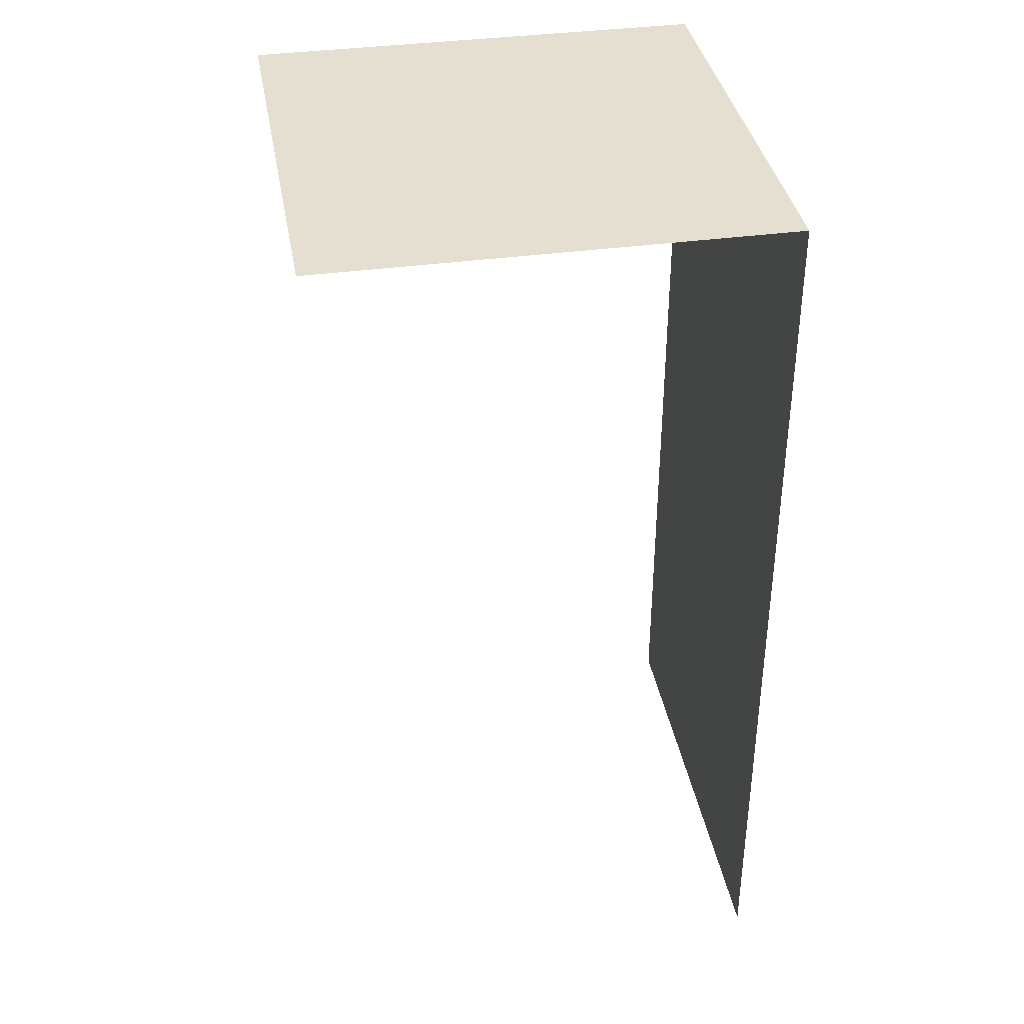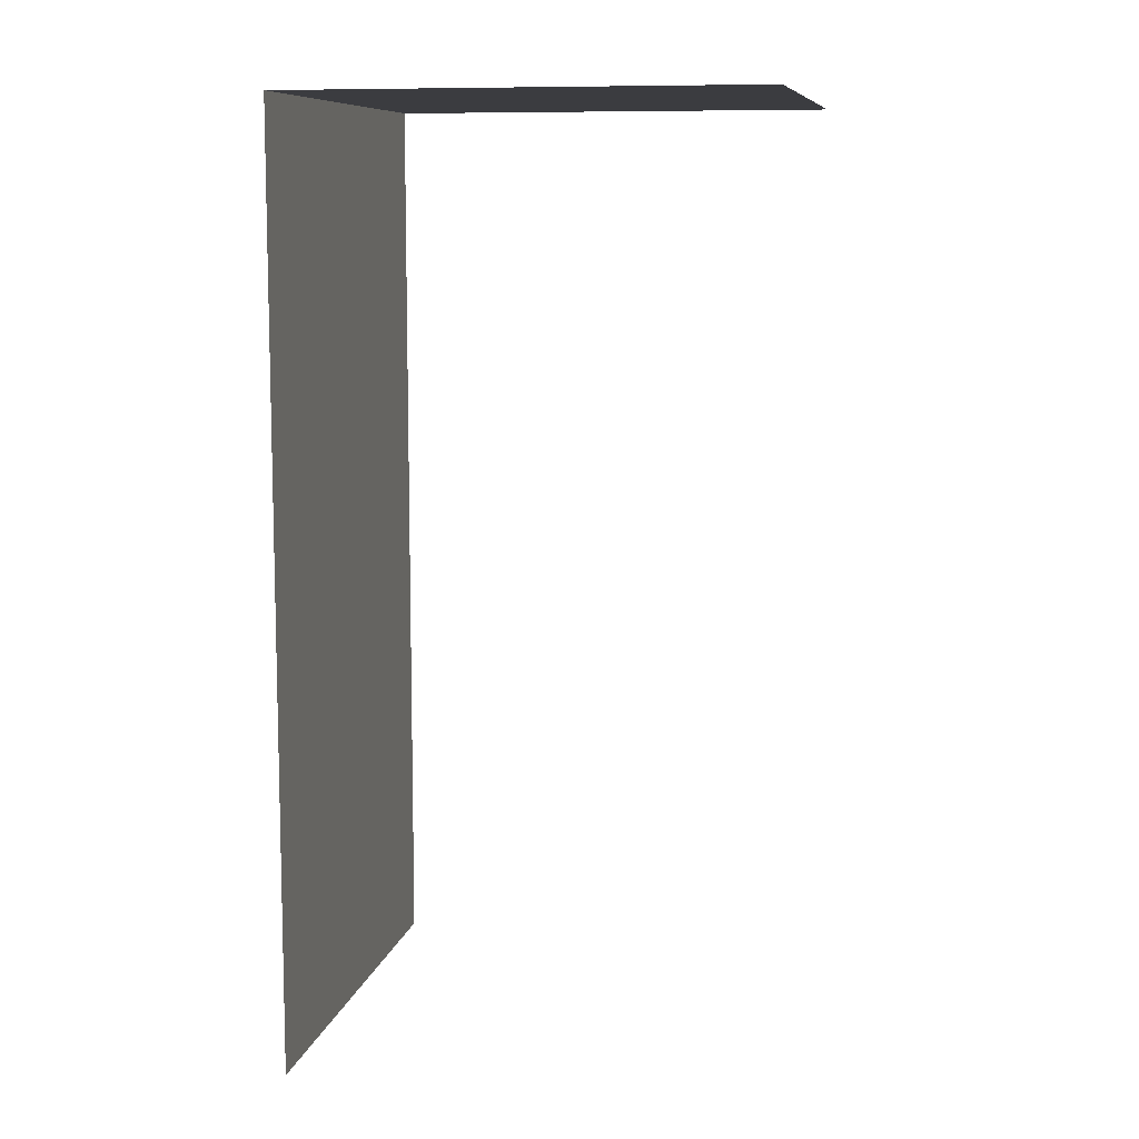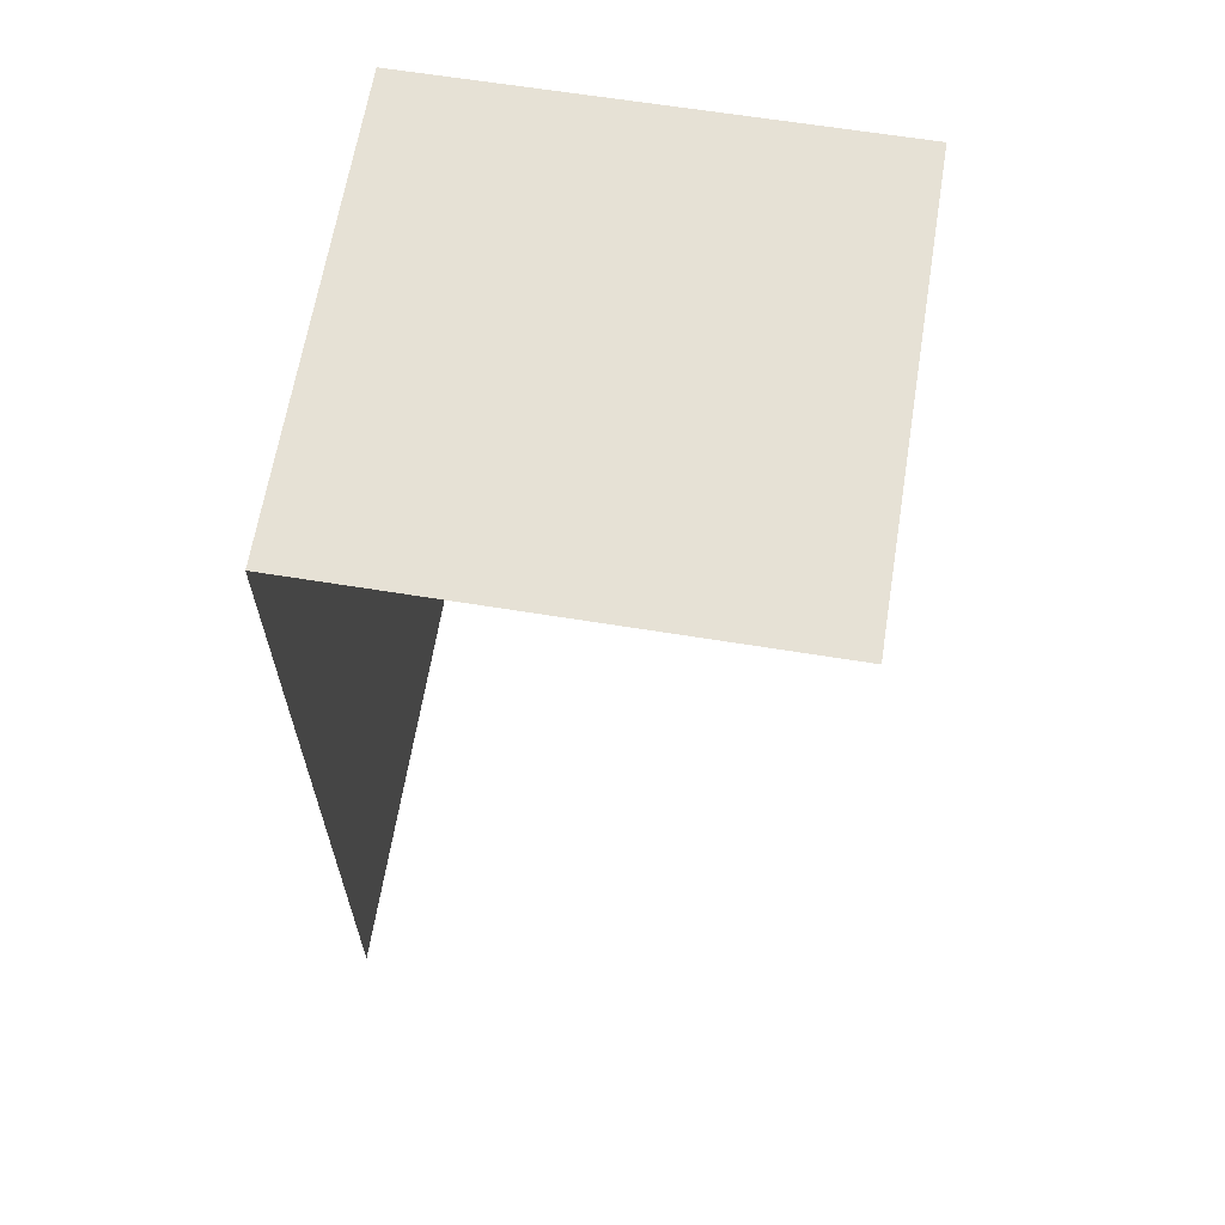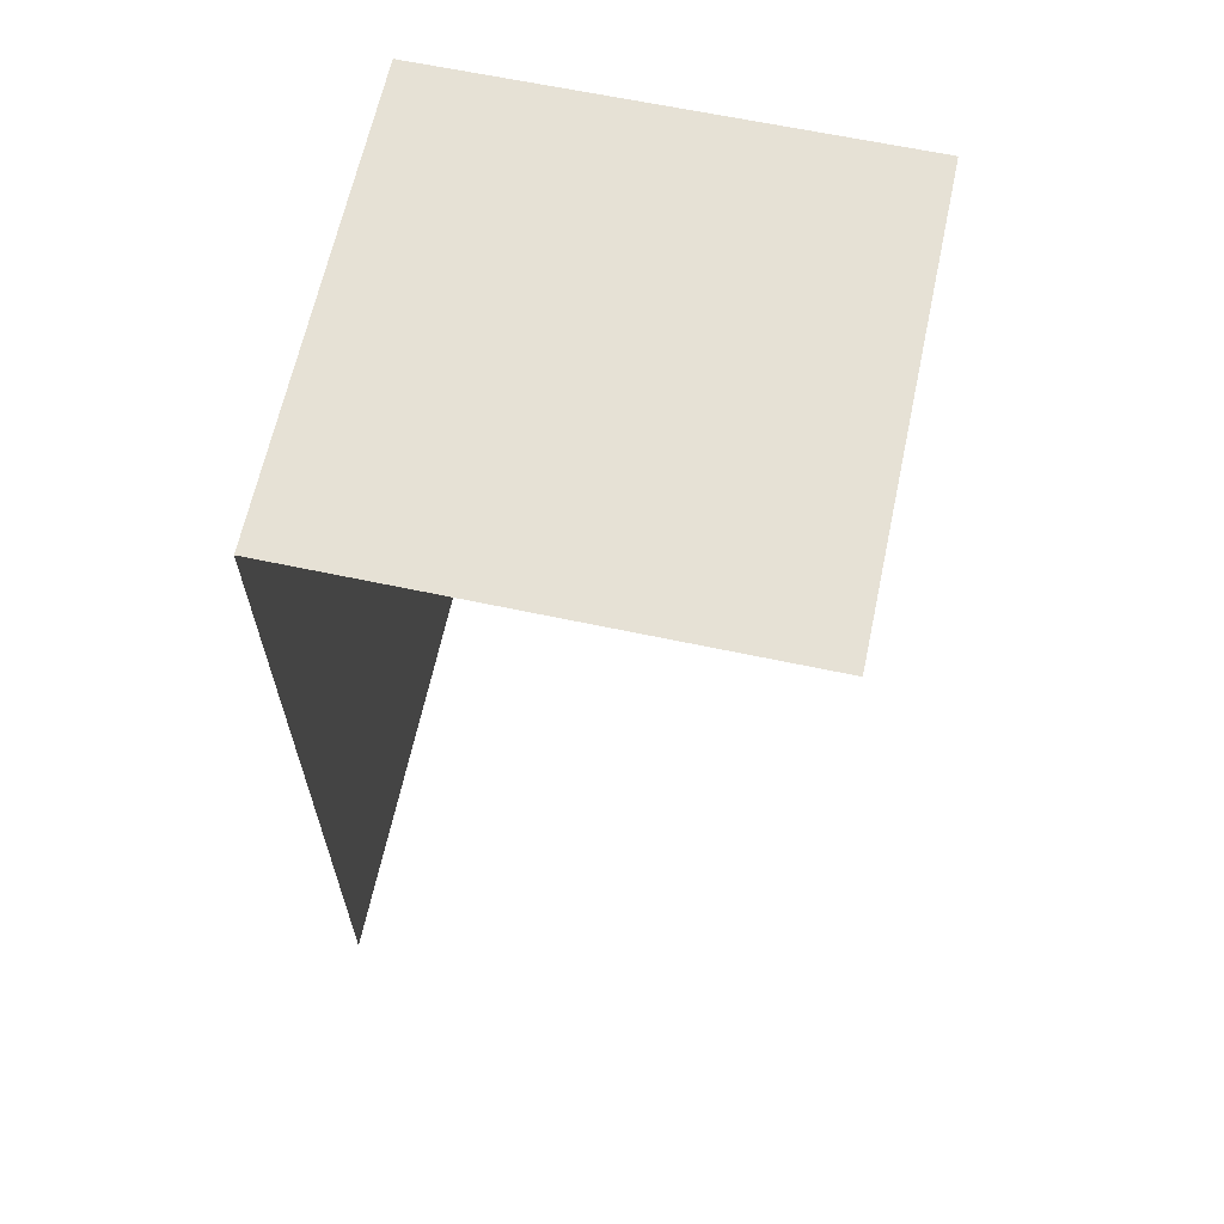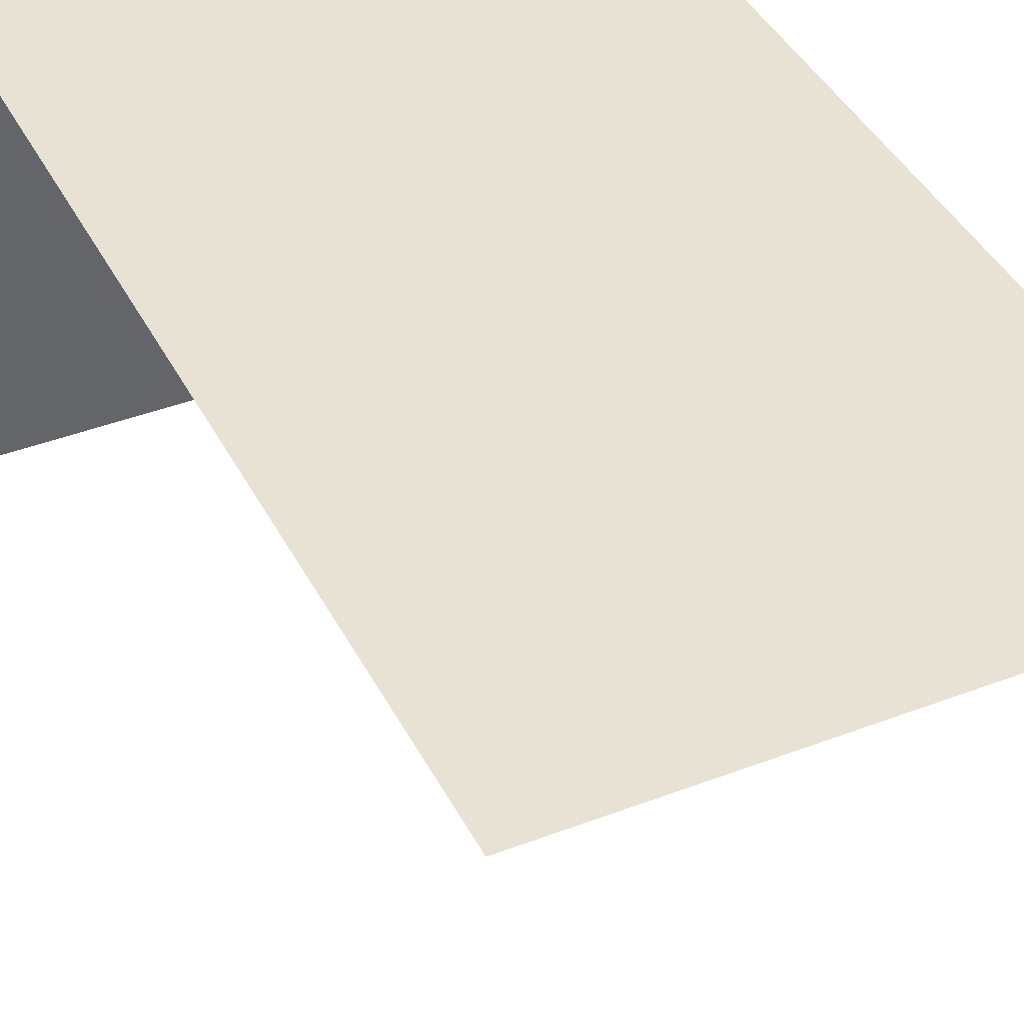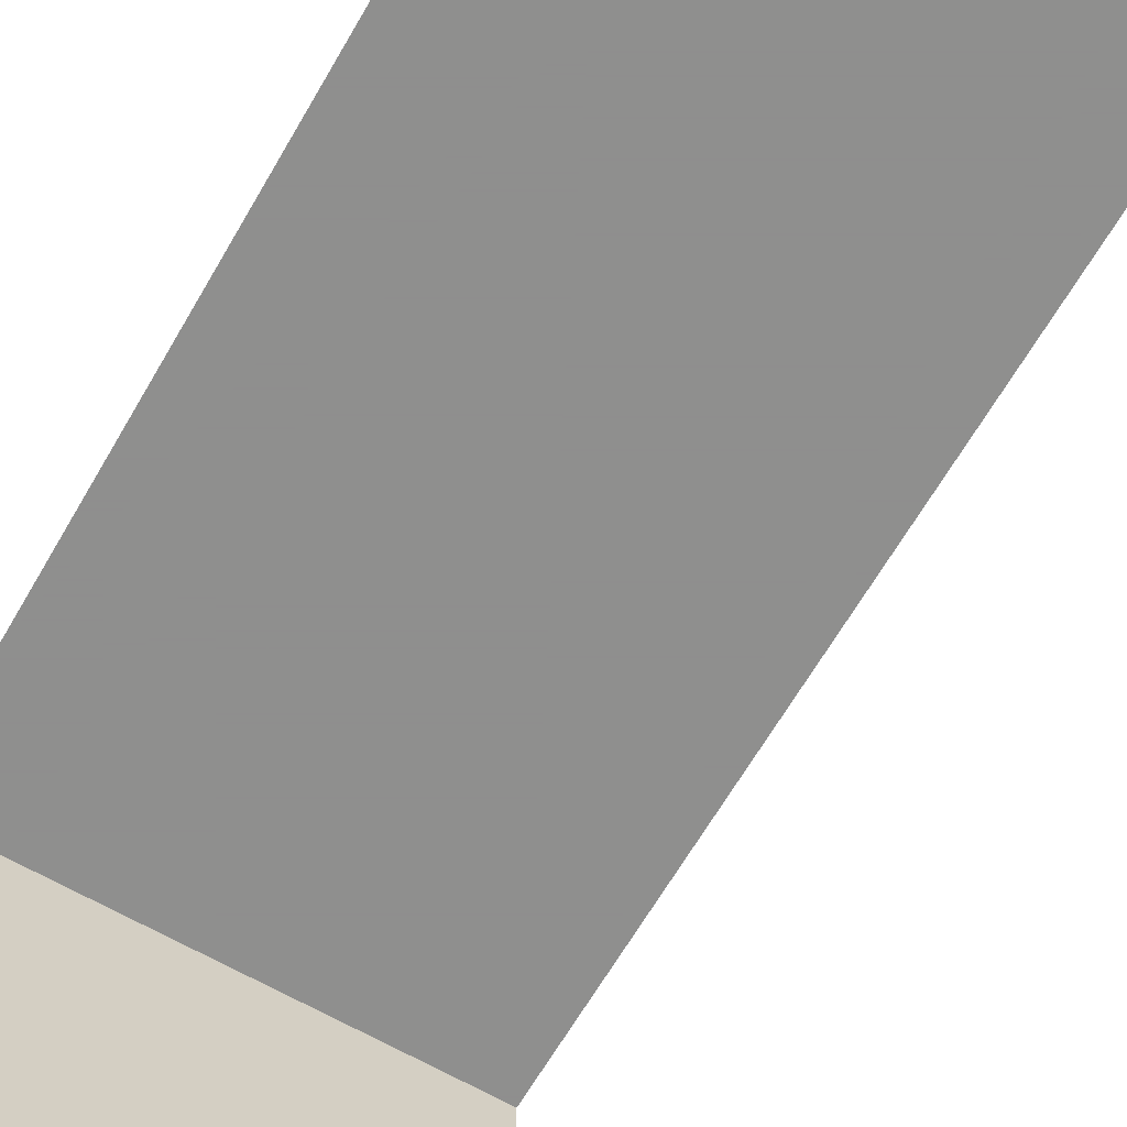
<metadata>
{"format":"obj","ext":"obj","renderer":"f3d","projection":"perspective","resolution":1024,"background":"white","views":[{"elev":37.4,"azim":80.0,"up":"+Z"},{"elev":9.3,"azim":-78.6,"up":"+Z"},{"elev":64.1,"azim":-80.7,"up":"+Z"},{"elev":64.2,"azim":-77.9,"up":"+Z"},{"elev":40.8,"azim":154.8,"up":"+Y"},{"elev":-65.1,"azim":149.9,"up":"+Y"}]}
</metadata>
<code>
v 0 5 10
v -5 5 10
v -5 10 10
v 0 10 10
v 0 10 0
v 0 10 10
v -5 10 10
v -5 10 0
f 1 4 3 2
f 5 8 7 6

</code>
